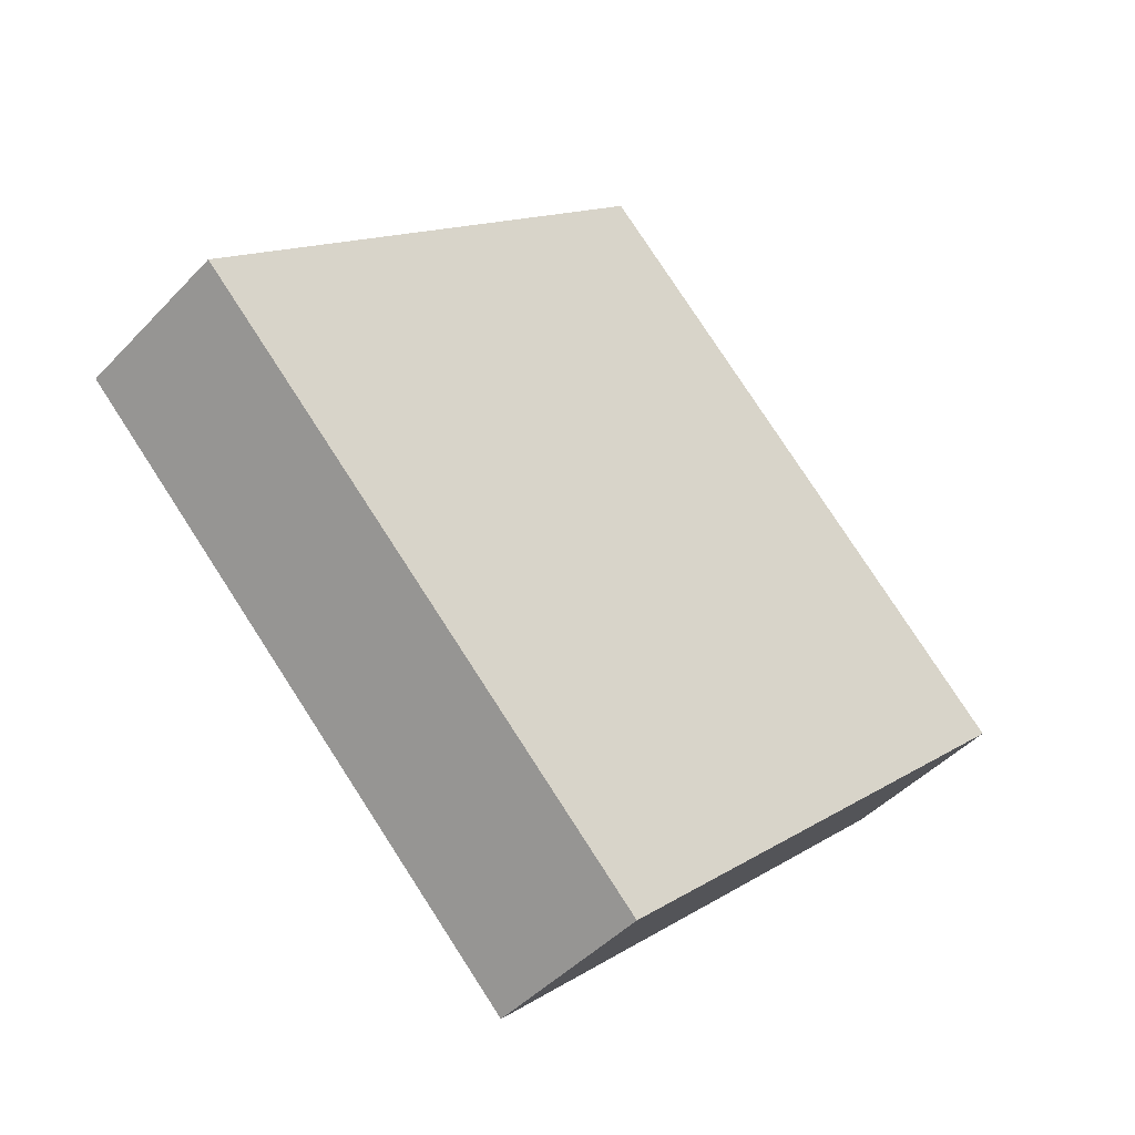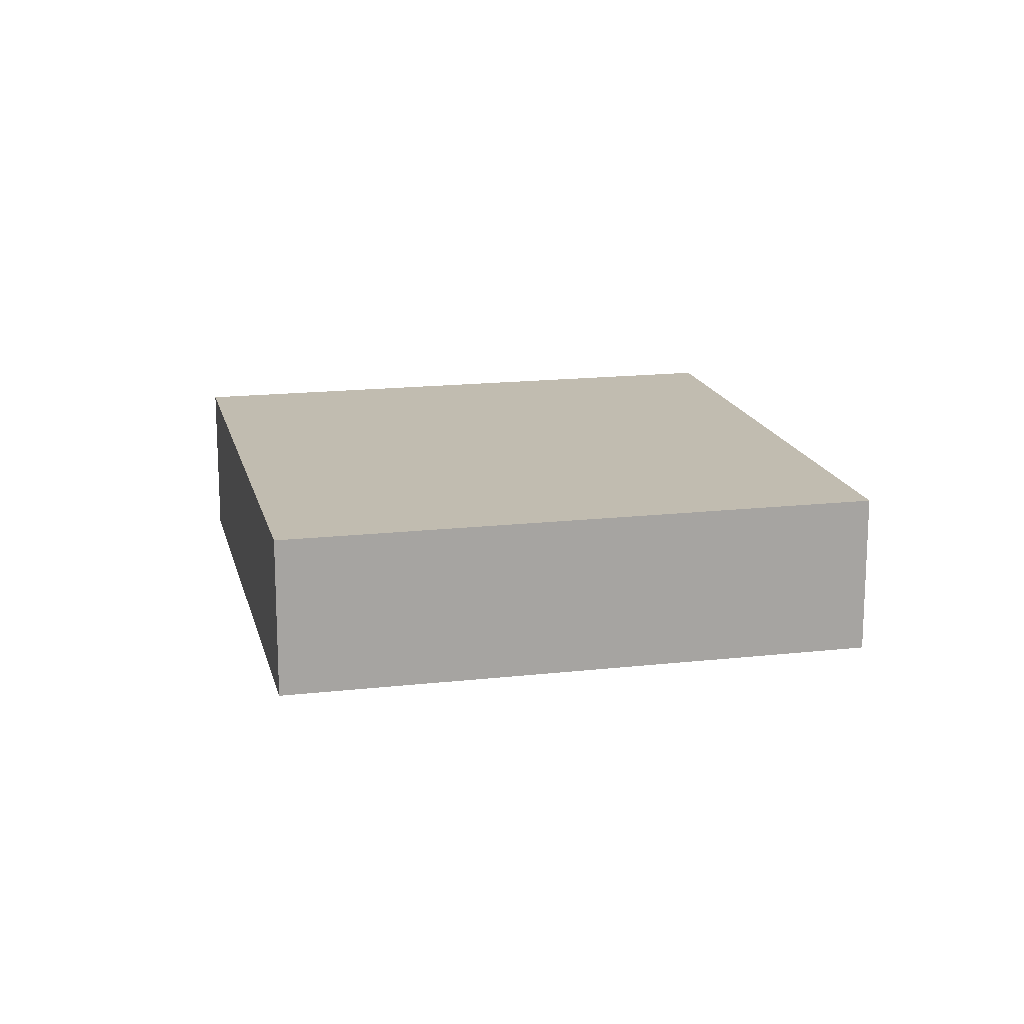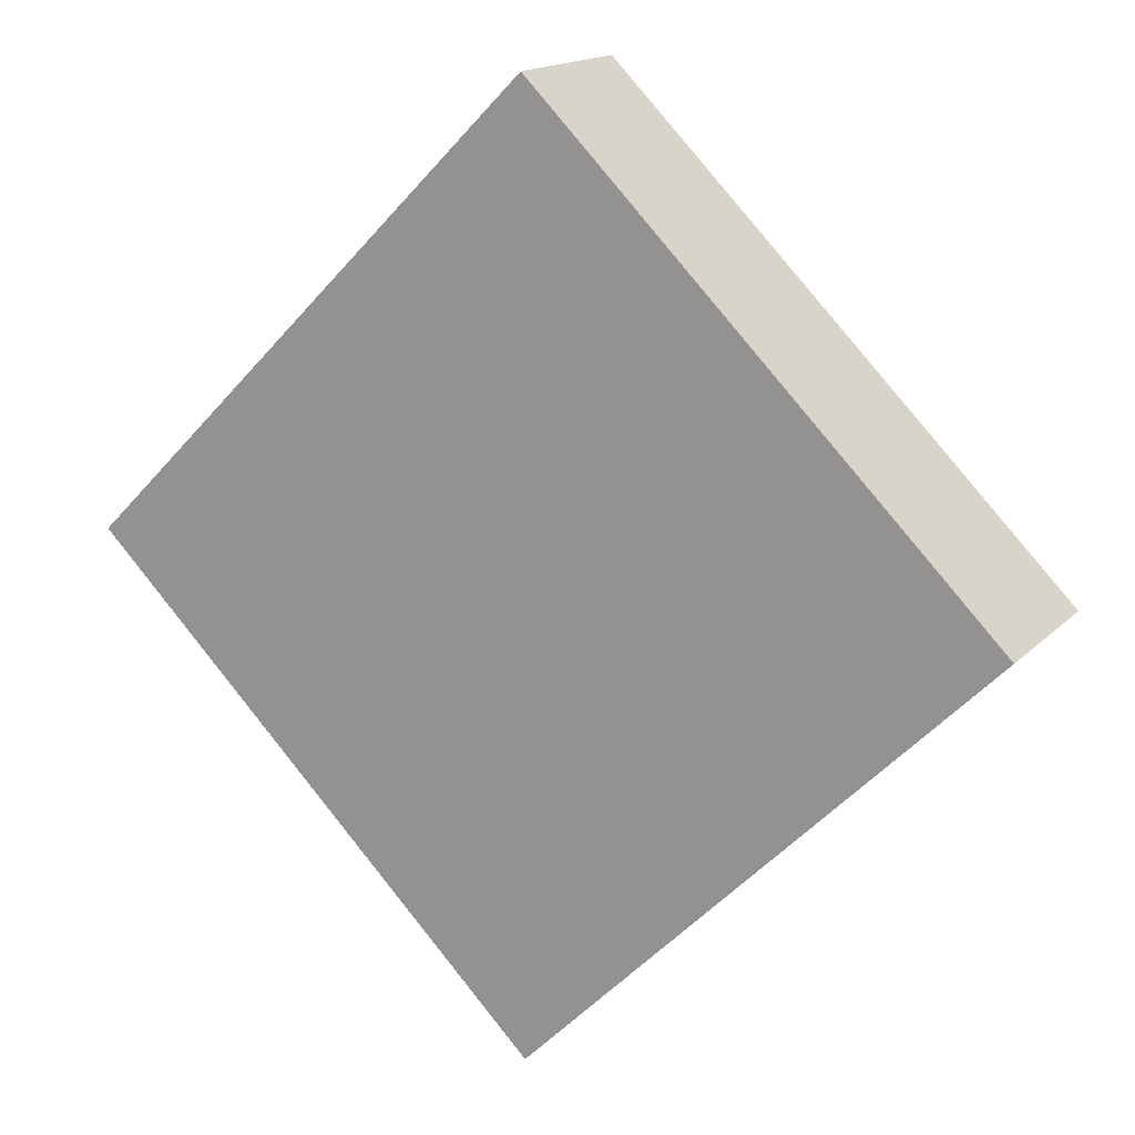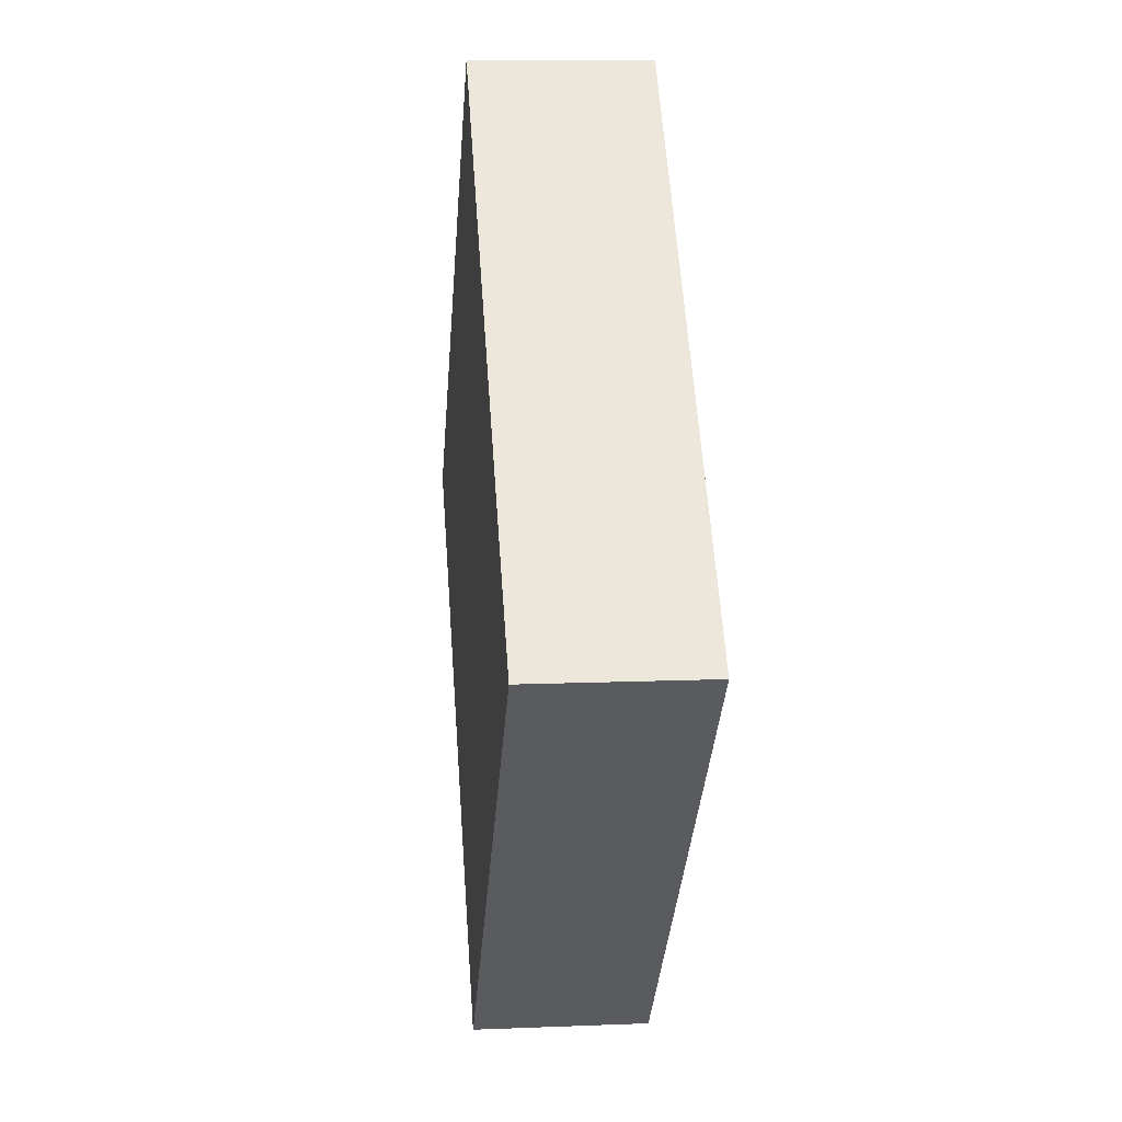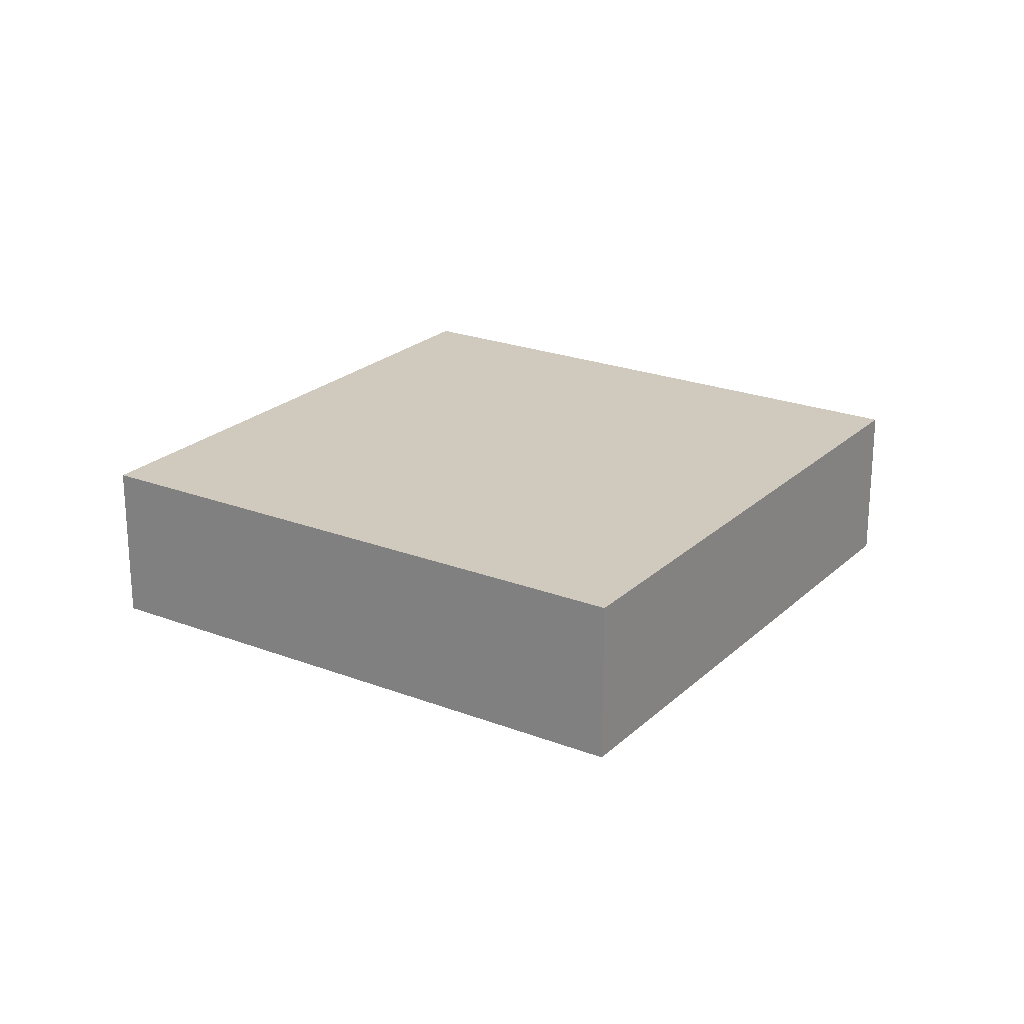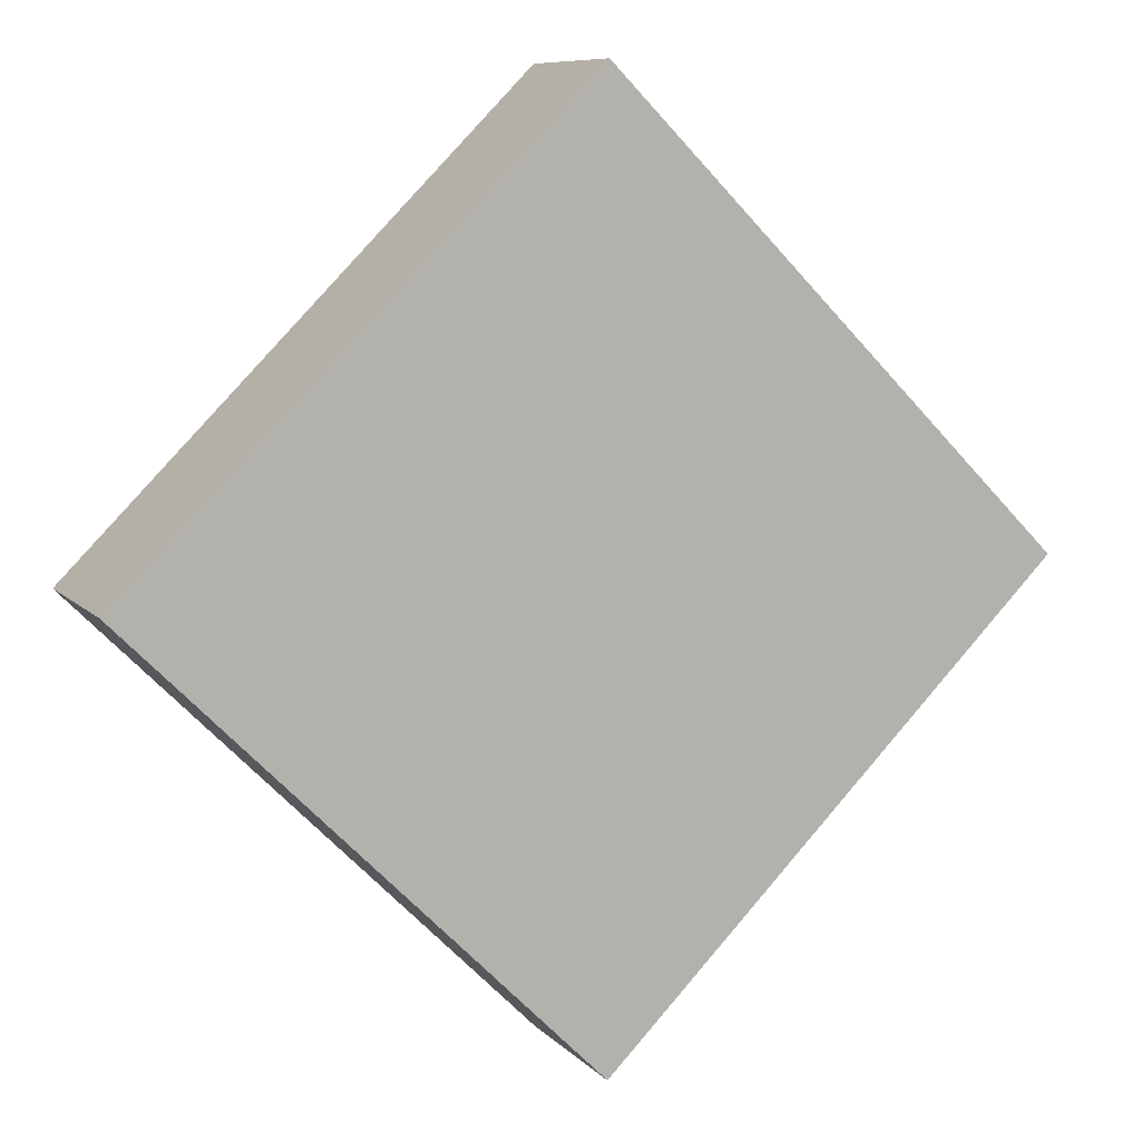
<metadata>
{"format":"obj","ext":"obj","renderer":"f3d","projection":"perspective","resolution":1024,"background":"white","views":[{"elev":-45.2,"azim":-39.9,"up":"+Z"},{"elev":16.5,"azim":-148.0,"up":"+Y"},{"elev":15.8,"azim":27.9,"up":"+Z"},{"elev":11.7,"azim":-95.6,"up":"+Z"},{"elev":22.8,"azim":-101.6,"up":"+Y"},{"elev":8.7,"azim":156.6,"up":"+Z"}]}
</metadata>
<code>
g cyl_4
v -0 -0.5 2.7
v -0 0.5 2.7
v 2.7 0.5 0
v 2.7 -0.5 0
v 0 0.5 -2.7
v 0 -0.5 -2.7
v -2.7 0.5 -0
v -2.7 -0.5 -0
f 4 3 2 1
f 6 5 3 4
f 8 7 5 6
f 1 2 7 8
f 8 4 1
f 2 3 7
f 8 6 4
f 3 5 7

</code>
